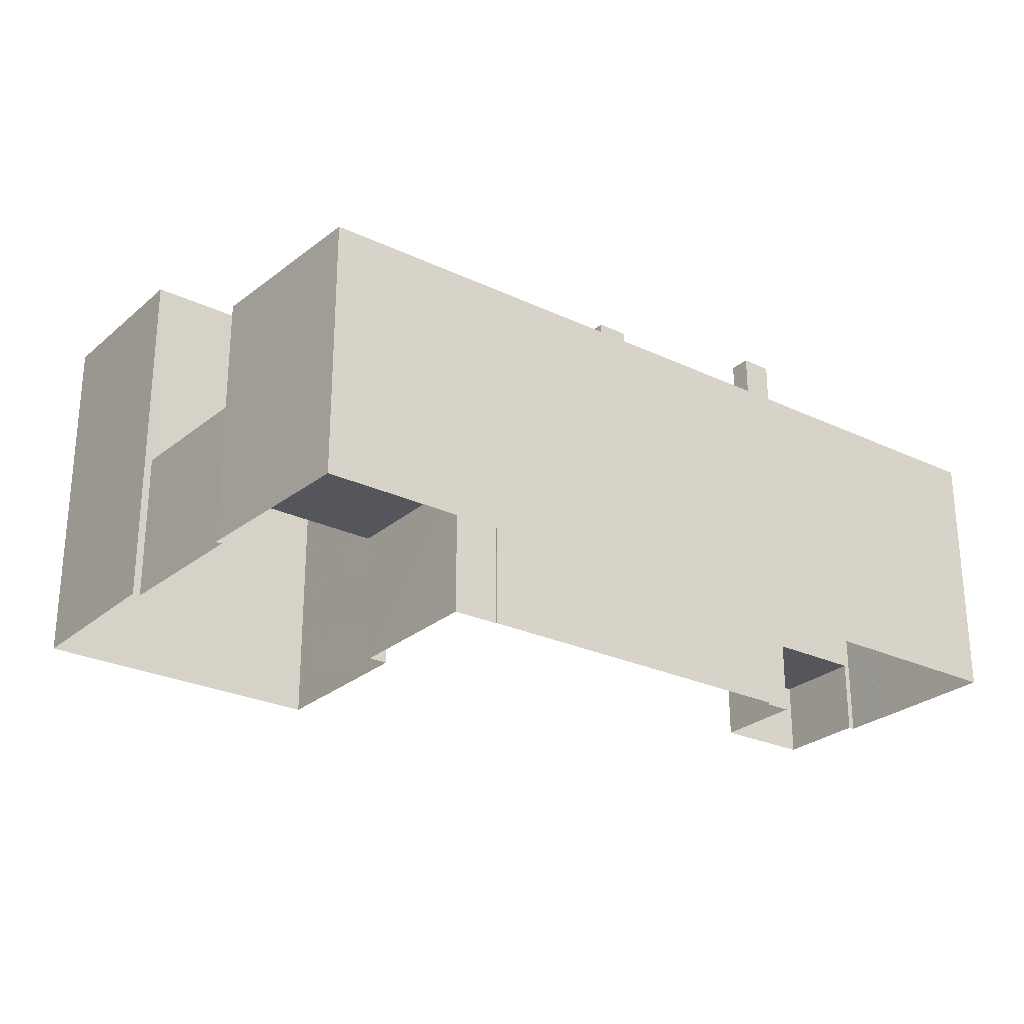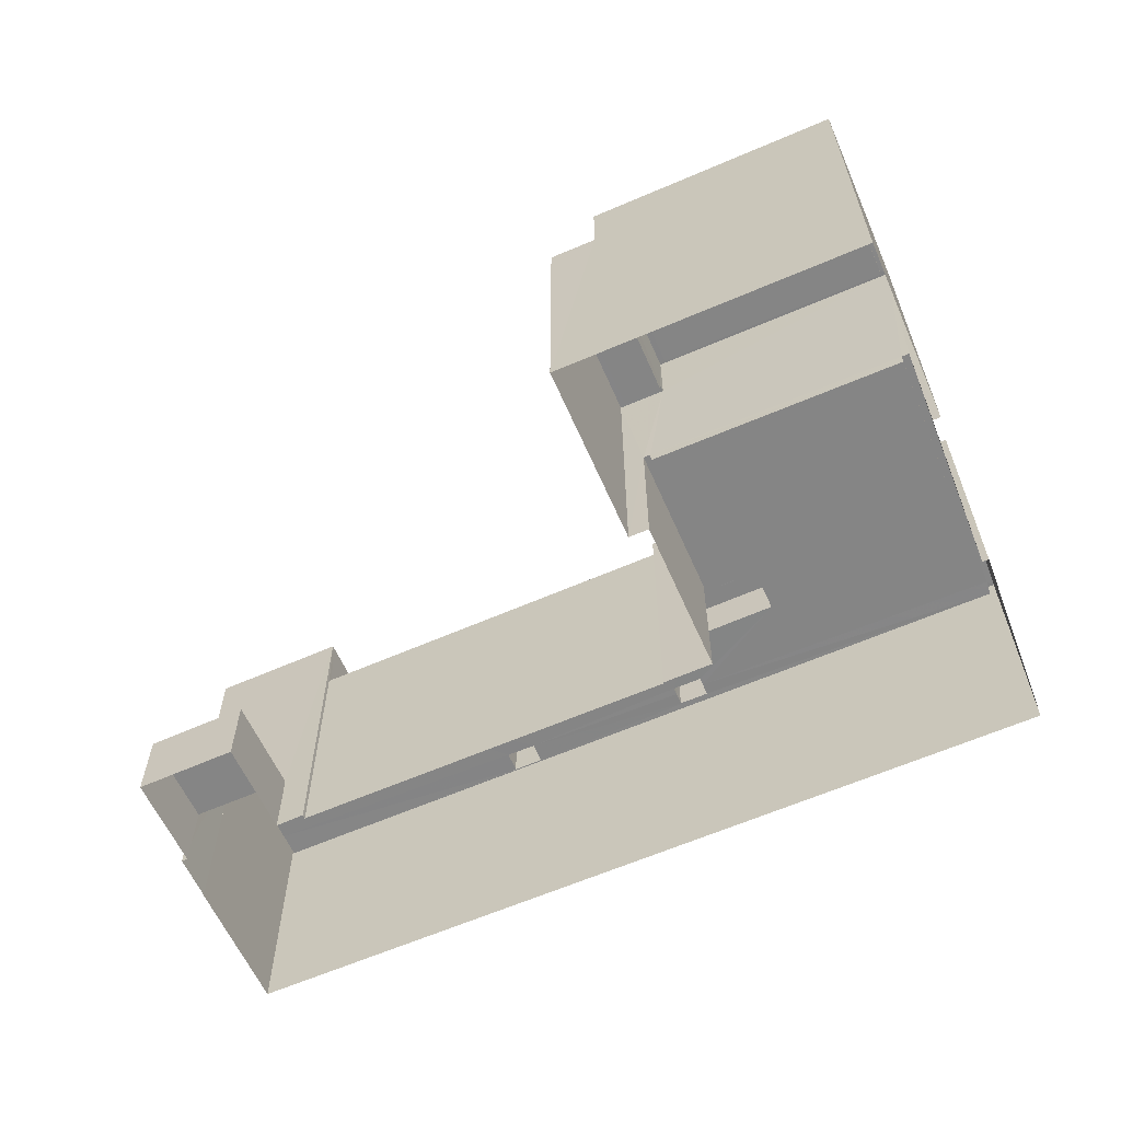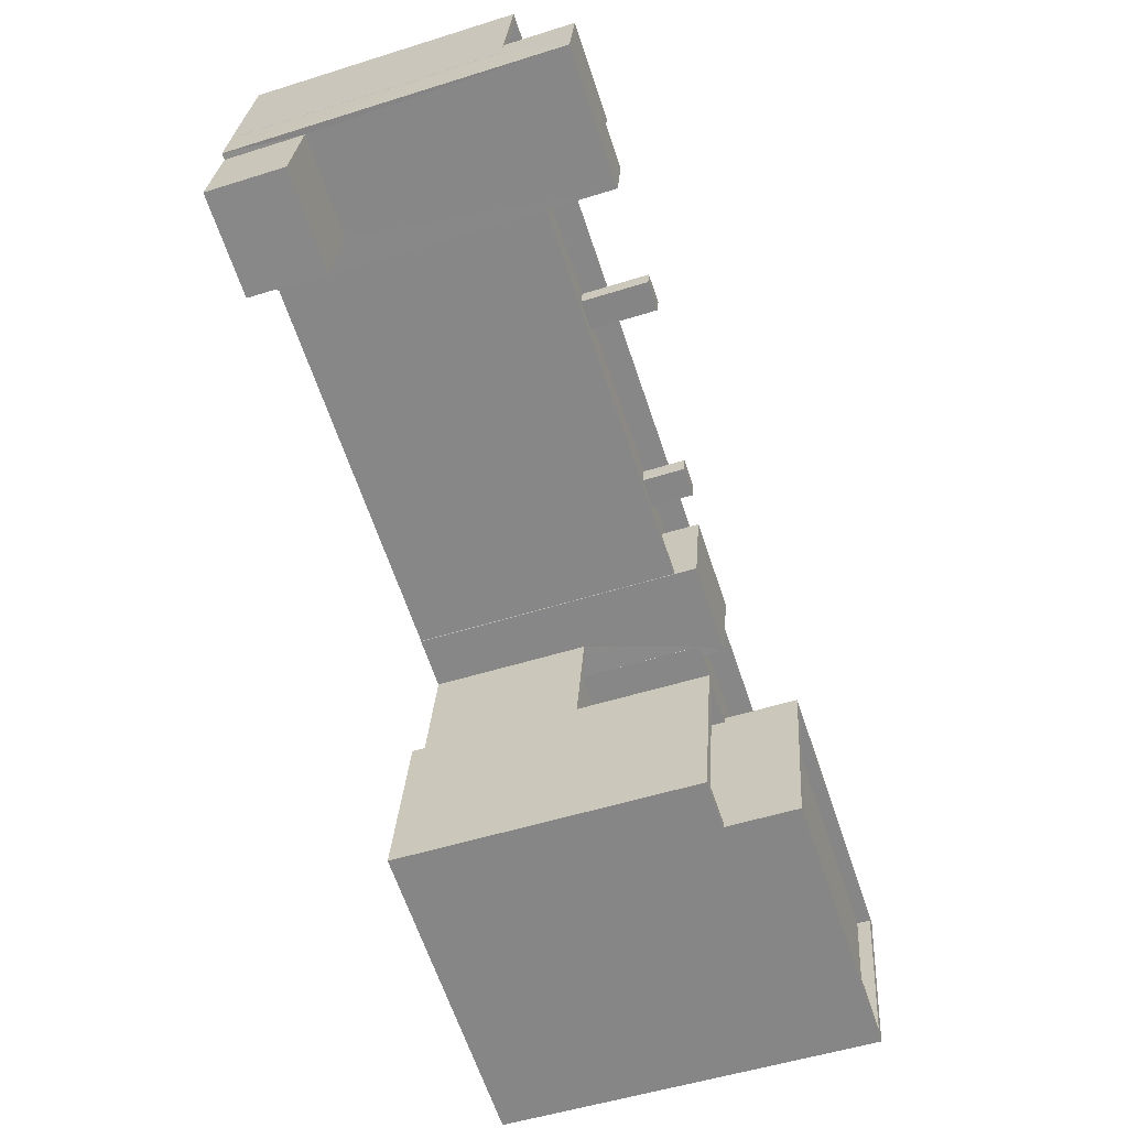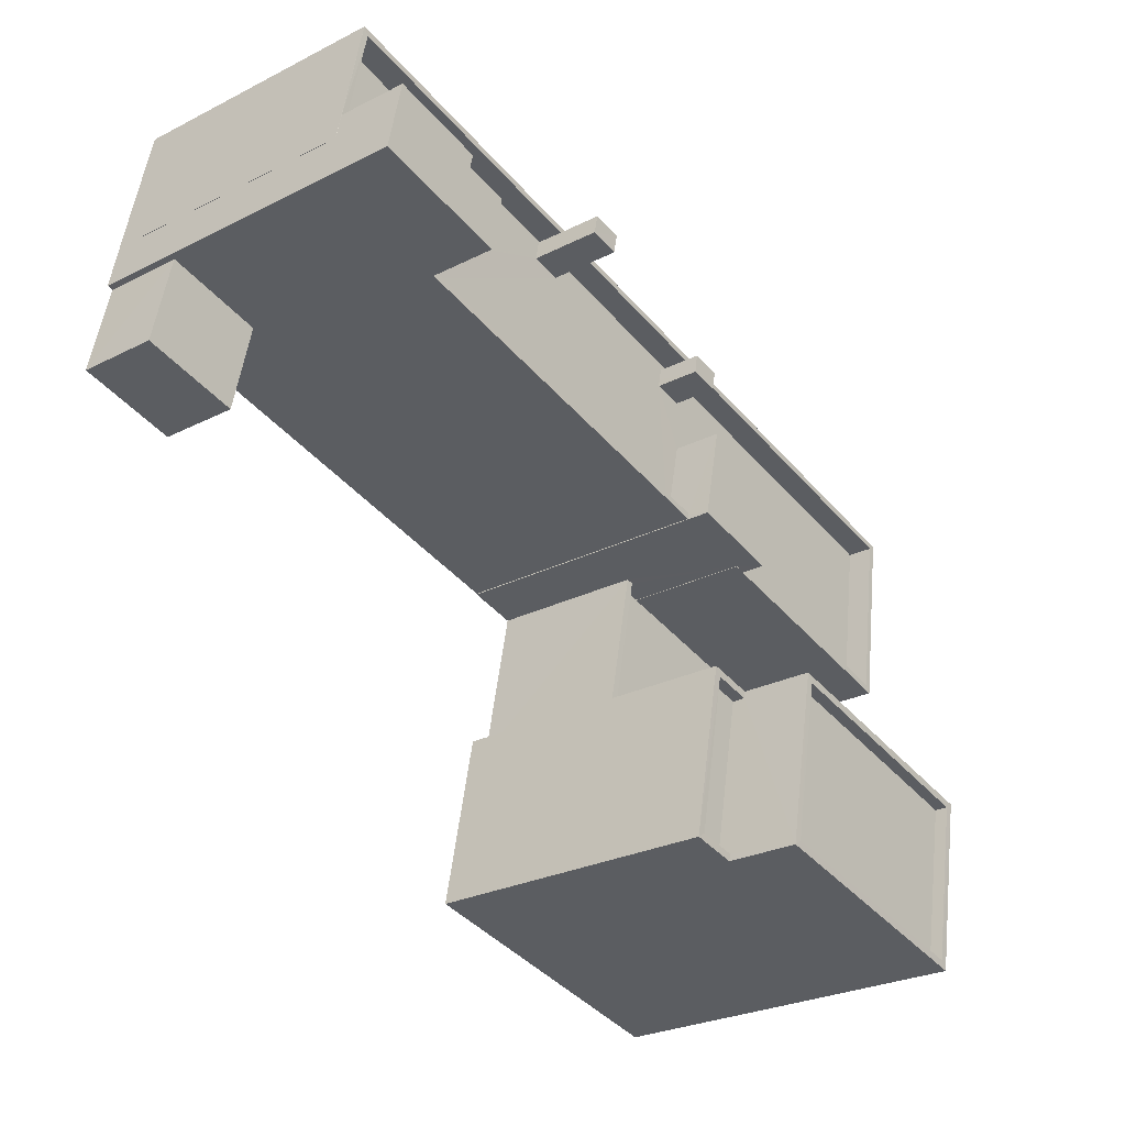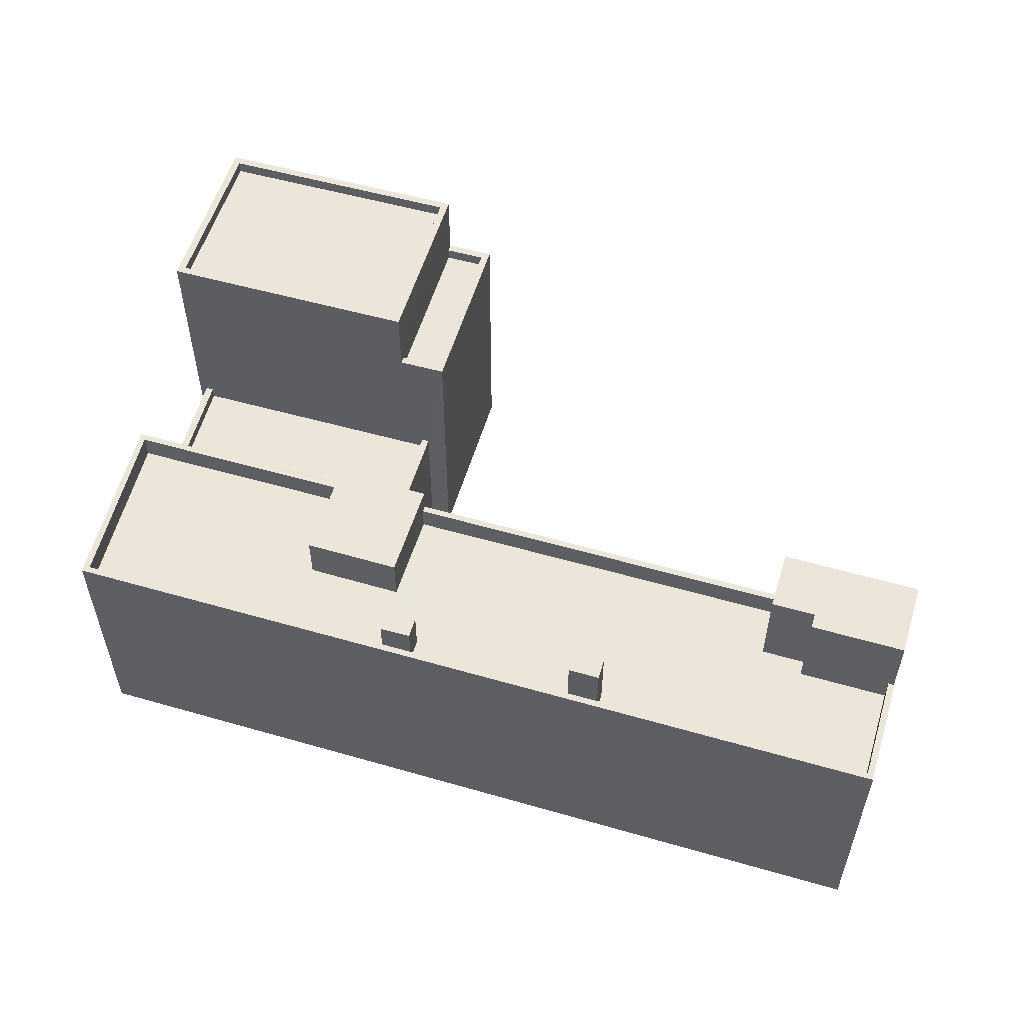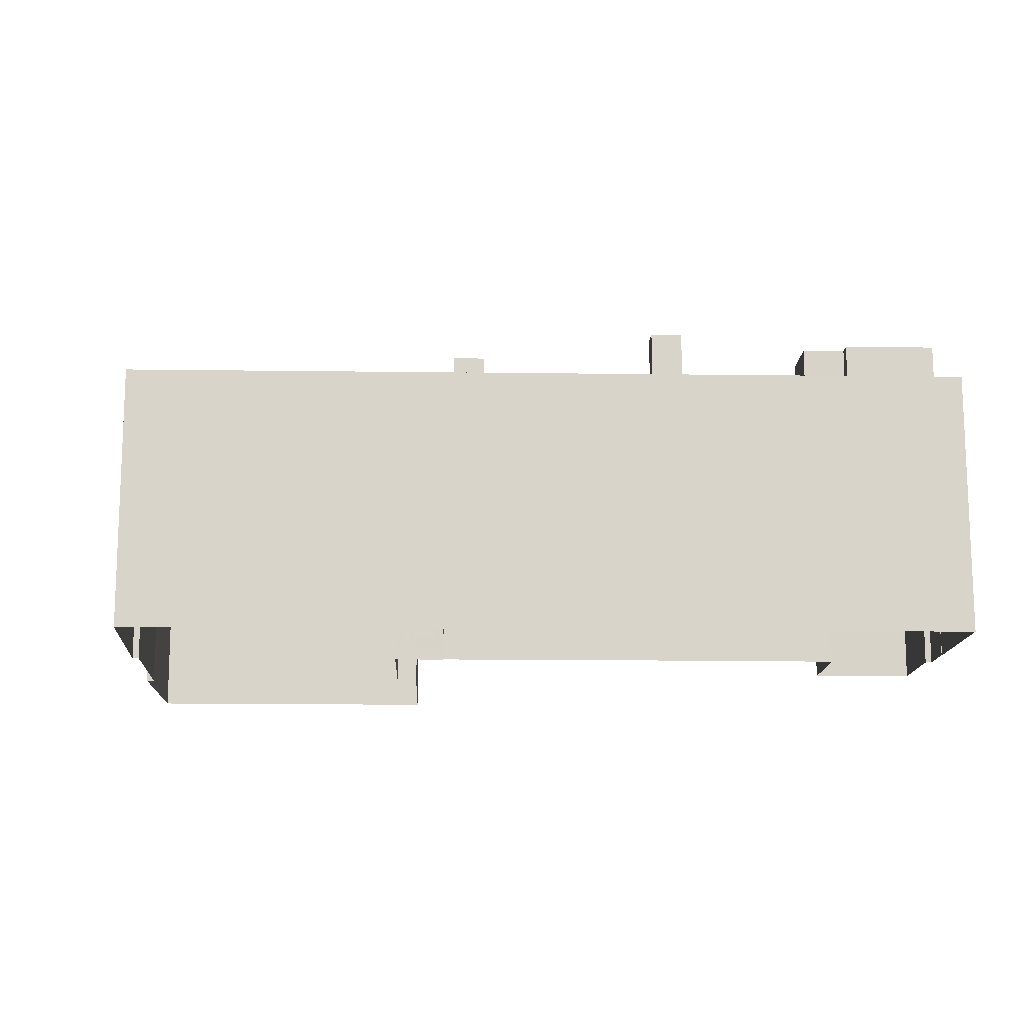
<metadata>
{"format":"obj","ext":"obj","renderer":"f3d","projection":"perspective","resolution":1024,"background":"white","views":[{"elev":-26.3,"azim":131.5,"up":"+Z"},{"elev":-61.7,"azim":12.2,"up":"+Z"},{"elev":-51.8,"azim":-71.1,"up":"+Y"},{"elev":-27.1,"azim":-52.1,"up":"+Y"},{"elev":55.5,"azim":-174.9,"up":"+Z"},{"elev":-13.6,"azim":166.5,"up":"+Z"}]}
</metadata>
<code>
v -8.901e+04 -9.961e+04 7.989
v -8.9e+04 -9.96e+04 7.989
v -8.901e+04 -9.961e+04 7.989
v -8.902e+04 -9.961e+04 7.99
v -8.904e+04 -9.96e+04 7.99
v -8.904e+04 -9.96e+04 7.99
v -8.904e+04 -9.96e+04 7.99
v -8.901e+04 -9.962e+04 7.99
v -8.901e+04 -9.962e+04 7.99
v -8.901e+04 -9.962e+04 7.99
v -8.902e+04 -9.961e+04 7.99
v -8.902e+04 -9.962e+04 7.991
v -8.904e+04 -9.96e+04 7.991
v -8.904e+04 -9.96e+04 7.991
v -8.904e+04 -9.961e+04 7.991
v -8.904e+04 -9.961e+04 7.991
v -8.902e+04 -9.961e+04 7.99
v -8.902e+04 -9.961e+04 7.99
v -8.902e+04 -9.961e+04 7.99
v -8.904e+04 -9.96e+04 7.99
v -8.903e+04 -9.96e+04 7.99
v -8.903e+04 -9.96e+04 7.99
v -8.901e+04 -9.962e+04 22.42
v -8.901e+04 -9.962e+04 22.42
v -8.901e+04 -9.962e+04 22.42
v -8.901e+04 -9.962e+04 22.42
v -8.902e+04 -9.961e+04 22.42
v -8.902e+04 -9.962e+04 22.42
v -8.902e+04 -9.962e+04 22.42
v -8.902e+04 -9.961e+04 22.42
v -8.903e+04 -9.96e+04 20.28
v -8.903e+04 -9.96e+04 20.28
v -8.903e+04 -9.96e+04 20.28
v -8.903e+04 -9.96e+04 20.28
v -8.902e+04 -9.96e+04 19.26
v -8.902e+04 -9.96e+04 19.26
v -8.902e+04 -9.96e+04 19.26
v -8.902e+04 -9.96e+04 19.26
v -8.904e+04 -9.96e+04 17.5
v -8.904e+04 -9.96e+04 17.5
v -8.904e+04 -9.96e+04 17.5
v -8.903e+04 -9.96e+04 17.5
v -8.904e+04 -9.96e+04 17.5
v -8.903e+04 -9.96e+04 17.5
v -8.903e+04 -9.96e+04 17.5
v -8.903e+04 -9.96e+04 17.5
v -8.902e+04 -9.961e+04 17.5
v -8.901e+04 -9.961e+04 17.5
v -8.901e+04 -9.96e+04 17.5
v -8.902e+04 -9.961e+04 17.5
v -8.901e+04 -9.96e+04 17.5
v -8.902e+04 -9.96e+04 17.5
v -8.902e+04 -9.96e+04 17.5
v -8.902e+04 -9.96e+04 17.5
v -8.902e+04 -9.96e+04 17.5
v -8.902e+04 -9.96e+04 17.5
v -8.901e+04 -9.961e+04 14.14
v -8.901e+04 -9.962e+04 14.14
v -8.901e+04 -9.962e+04 14.14
v -8.901e+04 -9.961e+04 14.14
v -8.903e+04 -9.96e+04 18.5
v -8.902e+04 -9.961e+04 18.5
v -8.902e+04 -9.961e+04 18.5
v -8.903e+04 -9.96e+04 18.5
v -8.902e+04 -9.96e+04 17.5
v -8.901e+04 -9.96e+04 17.5
v -8.903e+04 -9.96e+04 17.5
v -8.904e+04 -9.96e+04 17.5
v -8.902e+04 -9.96e+04 17.5
v -8.903e+04 -9.96e+04 17.5
v -8.902e+04 -9.961e+04 19.13
v -8.902e+04 -9.961e+04 19.13
v -8.902e+04 -9.962e+04 19.13
v -8.902e+04 -9.962e+04 19.13
v -8.902e+04 -9.961e+04 19.63
v -8.902e+04 -9.961e+04 19.63
v -8.902e+04 -9.961e+04 19.63
v -8.902e+04 -9.961e+04 19.63
v -8.902e+04 -9.962e+04 19.63
v -8.902e+04 -9.962e+04 19.63
v -8.902e+04 -9.962e+04 19.63
v -8.902e+04 -9.962e+04 19.63
v -8.902e+04 -9.961e+04 13.64
v -8.901e+04 -9.962e+04 13.64
v -8.901e+04 -9.961e+04 13.64
v -8.902e+04 -9.961e+04 13.64
v -8.902e+04 -9.961e+04 13.64
v -8.902e+04 -9.961e+04 13.64
v -8.902e+04 -9.961e+04 18.5
v -8.901e+04 -9.961e+04 18.5
v -8.902e+04 -9.961e+04 18.5
v -8.9e+04 -9.96e+04 18.5
v -8.901e+04 -9.961e+04 18.5
v -8.904e+04 -9.96e+04 18.5
v -8.904e+04 -9.96e+04 18.5
v -8.904e+04 -9.96e+04 18.5
v -8.904e+04 -9.96e+04 18.5
v -8.904e+04 -9.96e+04 18.5
v -8.902e+04 -9.961e+04 18.5
v -8.904e+04 -9.96e+04 18.5
v -8.901e+04 -9.96e+04 18.5
v -8.902e+04 -9.961e+04 18.5
v -8.902e+04 -9.961e+04 14.14
v -8.902e+04 -9.961e+04 14.14
v -8.902e+04 -9.961e+04 14.14
v -8.902e+04 -9.961e+04 14.14
v -8.904e+04 -9.96e+04 21.23
v -8.904e+04 -9.96e+04 21.23
v -8.904e+04 -9.96e+04 21.23
v -8.904e+04 -9.96e+04 21.23
v -8.903e+04 -9.96e+04 21.23
v -8.903e+04 -9.96e+04 21.23
v -8.902e+04 -9.961e+04 19.41
v -8.901e+04 -9.96e+04 19.41
v -8.902e+04 -9.96e+04 19.41
v -8.902e+04 -9.961e+04 19.41
v -8.904e+04 -9.96e+04 11.13
v -8.904e+04 -9.961e+04 11.13
v -8.904e+04 -9.961e+04 11.13
v -8.904e+04 -9.96e+04 11.13
v -8.901e+04 -9.962e+04 21.92
v -8.902e+04 -9.962e+04 21.92
v -8.901e+04 -9.962e+04 21.92
v -8.902e+04 -9.961e+04 21.92
f 1 2 3
f 4 5 2
f 5 6 7
f 8 9 10
f 11 1 9
f 12 11 8
f 13 6 14
f 15 14 16
f 17 11 12
f 18 4 19
f 20 21 22
f 14 20 16
f 19 1 11
f 4 21 5
f 2 1 19
f 4 2 19
f 6 5 20
f 11 9 8
f 14 6 20
f 20 5 21
f 23 24 25
f 24 26 25
f 27 28 29
f 30 27 29
f 28 26 24
f 29 28 24
f 31 32 33
f 34 31 33
f 35 36 37
f 35 38 36
f 39 40 41
f 42 41 43
f 42 44 45
f 46 44 47
f 48 49 50
f 39 41 45
f 51 49 48
f 52 49 51
f 53 47 54
f 55 54 49
f 52 55 49
f 46 53 56
f 46 45 44
f 53 54 55
f 45 41 42
f 46 47 53
f 57 58 59
f 57 60 58
f 61 62 63
f 61 64 62
f 65 46 56
f 52 51 66
f 39 45 67
f 67 68 39
f 52 66 69
f 69 70 65
f 65 70 46
f 66 68 70
f 70 68 67
f 66 70 69
f 71 72 73
f 74 71 73
f 23 25 27
f 30 23 27
f 75 76 77
f 77 76 78
f 79 80 81
f 80 76 75
f 79 81 82
f 80 79 76
f 83 84 85
f 84 83 86
f 87 86 83
f 87 83 88
f 89 90 91
f 90 92 93
f 94 95 96
f 96 95 97
f 98 92 97
f 89 91 99
f 95 100 98
f 101 92 98
f 91 93 102
f 93 92 101
f 90 93 91
f 95 98 97
f 103 104 105
f 103 106 104
f 107 108 109
f 108 110 109
f 109 111 112
f 109 110 111
f 113 114 115
f 116 113 115
f 117 118 119
f 120 117 119
f 121 122 123
f 121 124 122
f 23 124 121
f 23 30 124
f 101 98 68
f 66 101 68
f 24 121 123
f 24 23 121
f 117 15 118
f 117 14 15
f 71 76 72
f 71 78 76
f 113 91 102
f 113 102 114
f 102 49 114
f 102 50 49
f 1 3 57
f 85 60 83
f 83 60 89
f 3 90 57
f 90 89 60
f 90 60 57
f 65 38 69
f 65 36 38
f 30 122 124
f 30 29 122
f 107 109 43
f 41 107 43
f 33 46 34
f 33 45 46
f 71 74 78
f 77 78 27
f 27 78 28
f 28 82 81
f 78 74 82
f 28 78 82
f 95 94 108
f 108 94 110
f 110 94 13
f 94 6 13
f 62 21 4
f 62 64 21
f 103 105 86
f 87 103 86
f 102 93 48
f 50 102 48
f 82 73 79
f 82 74 73
f 55 52 35
f 52 69 38
f 35 52 38
f 79 73 72
f 76 79 72
f 96 97 5
f 7 96 5
f 4 18 62
f 18 116 62
f 47 63 54
f 54 63 115
f 63 116 115
f 62 116 63
f 41 100 107
f 107 100 108
f 41 40 100
f 108 100 95
f 22 120 20
f 117 13 14
f 111 120 22
f 110 117 120
f 117 110 13
f 110 120 111
f 106 11 104
f 106 19 11
f 106 116 18
f 18 19 106
f 113 116 99
f 91 113 99
f 87 88 103
f 88 99 103
f 103 99 106
f 99 116 106
f 25 26 8
f 10 25 8
f 27 25 77
f 104 75 77
f 75 104 17
f 17 104 11
f 59 25 10
f 59 10 9
f 86 105 84
f 58 25 59
f 84 105 58
f 105 104 77
f 77 25 58
f 105 77 58
f 43 112 42
f 43 109 112
f 85 84 58
f 60 85 58
f 57 59 9
f 1 57 9
f 115 114 49
f 54 115 49
f 75 17 12
f 80 75 12
f 63 44 61
f 63 47 44
f 55 37 53
f 55 35 37
f 92 2 5
f 97 92 5
f 119 15 16
f 119 118 15
f 70 67 32
f 31 70 32
f 80 12 81
f 12 8 81
f 81 26 28
f 81 8 26
f 68 98 39
f 98 100 39
f 100 40 39
f 94 96 7
f 6 94 7
f 44 42 61
f 21 64 22
f 42 112 61
f 22 64 111
f 61 112 111
f 64 61 111
f 29 123 122
f 29 24 123
f 92 3 2
f 92 90 3
f 34 70 31
f 34 46 70
f 65 56 36
f 56 53 37
f 56 37 36
f 45 33 32
f 67 45 32
f 66 51 101
f 51 48 93
f 101 51 93
f 99 83 89
f 99 88 83
f 20 119 16
f 20 120 119

</code>
